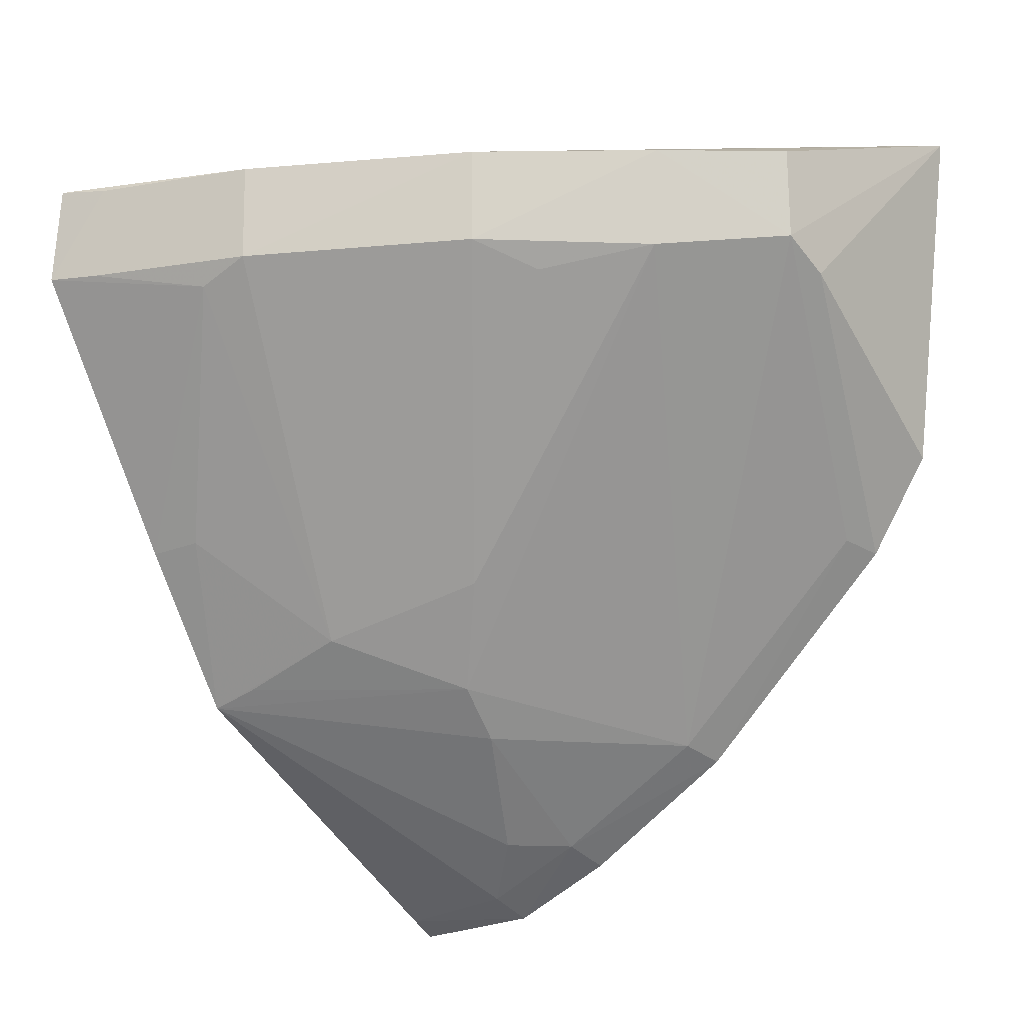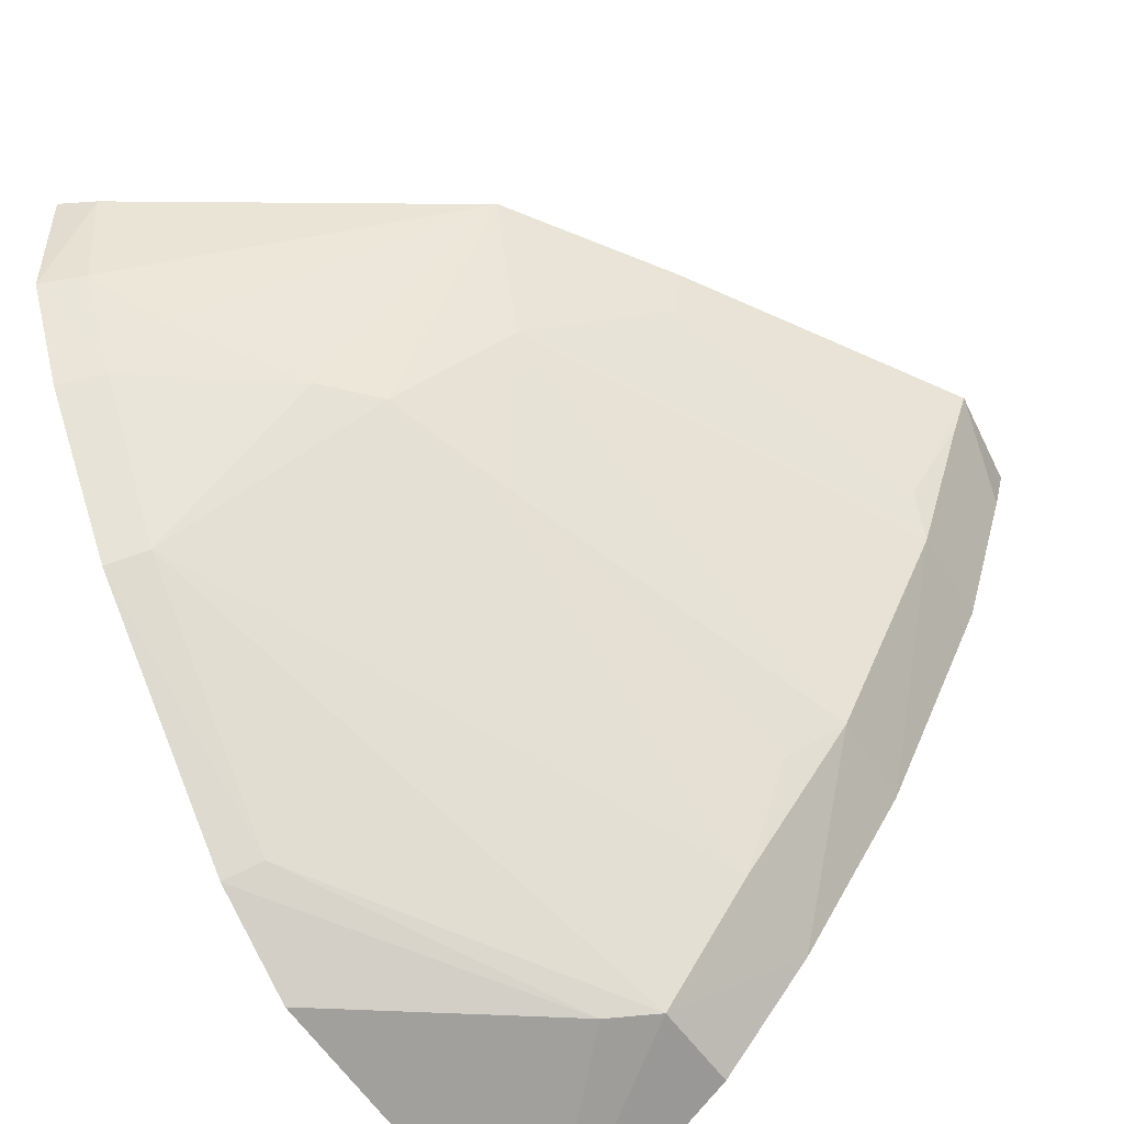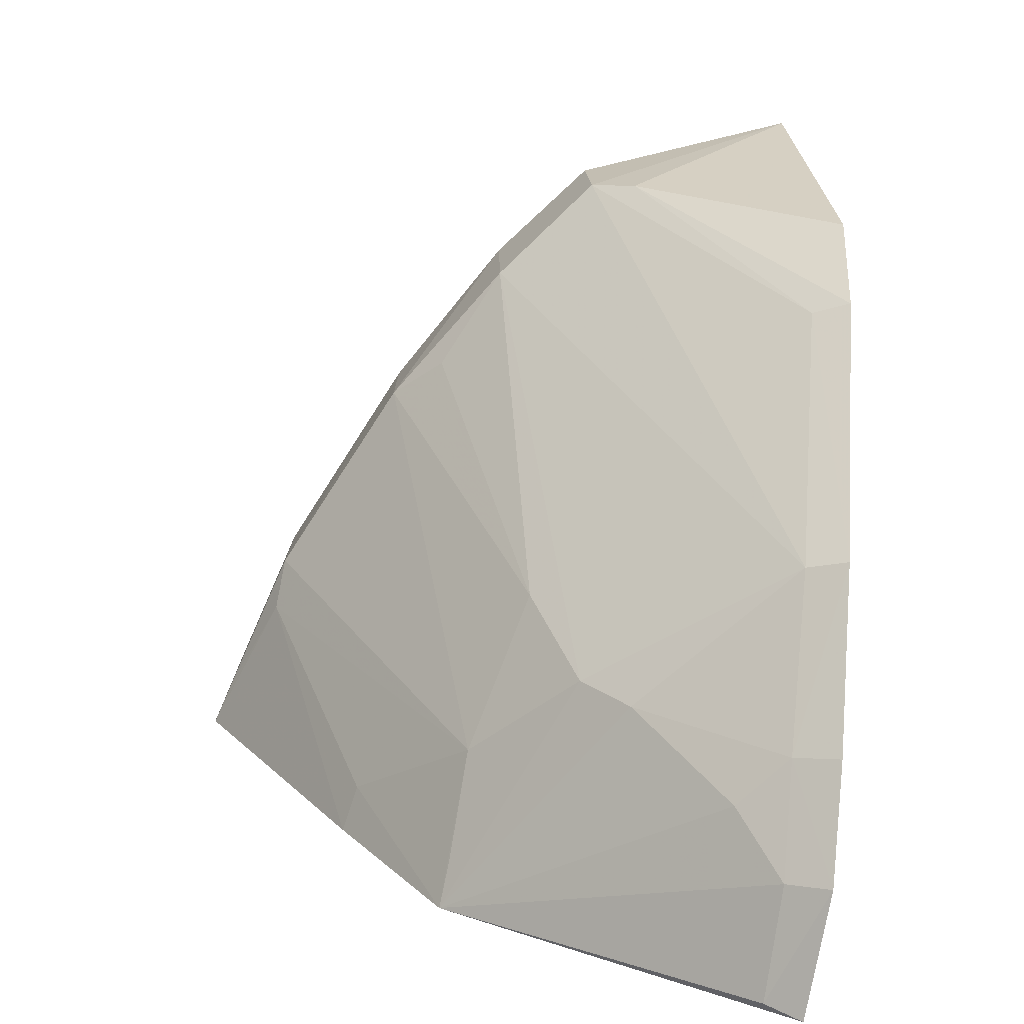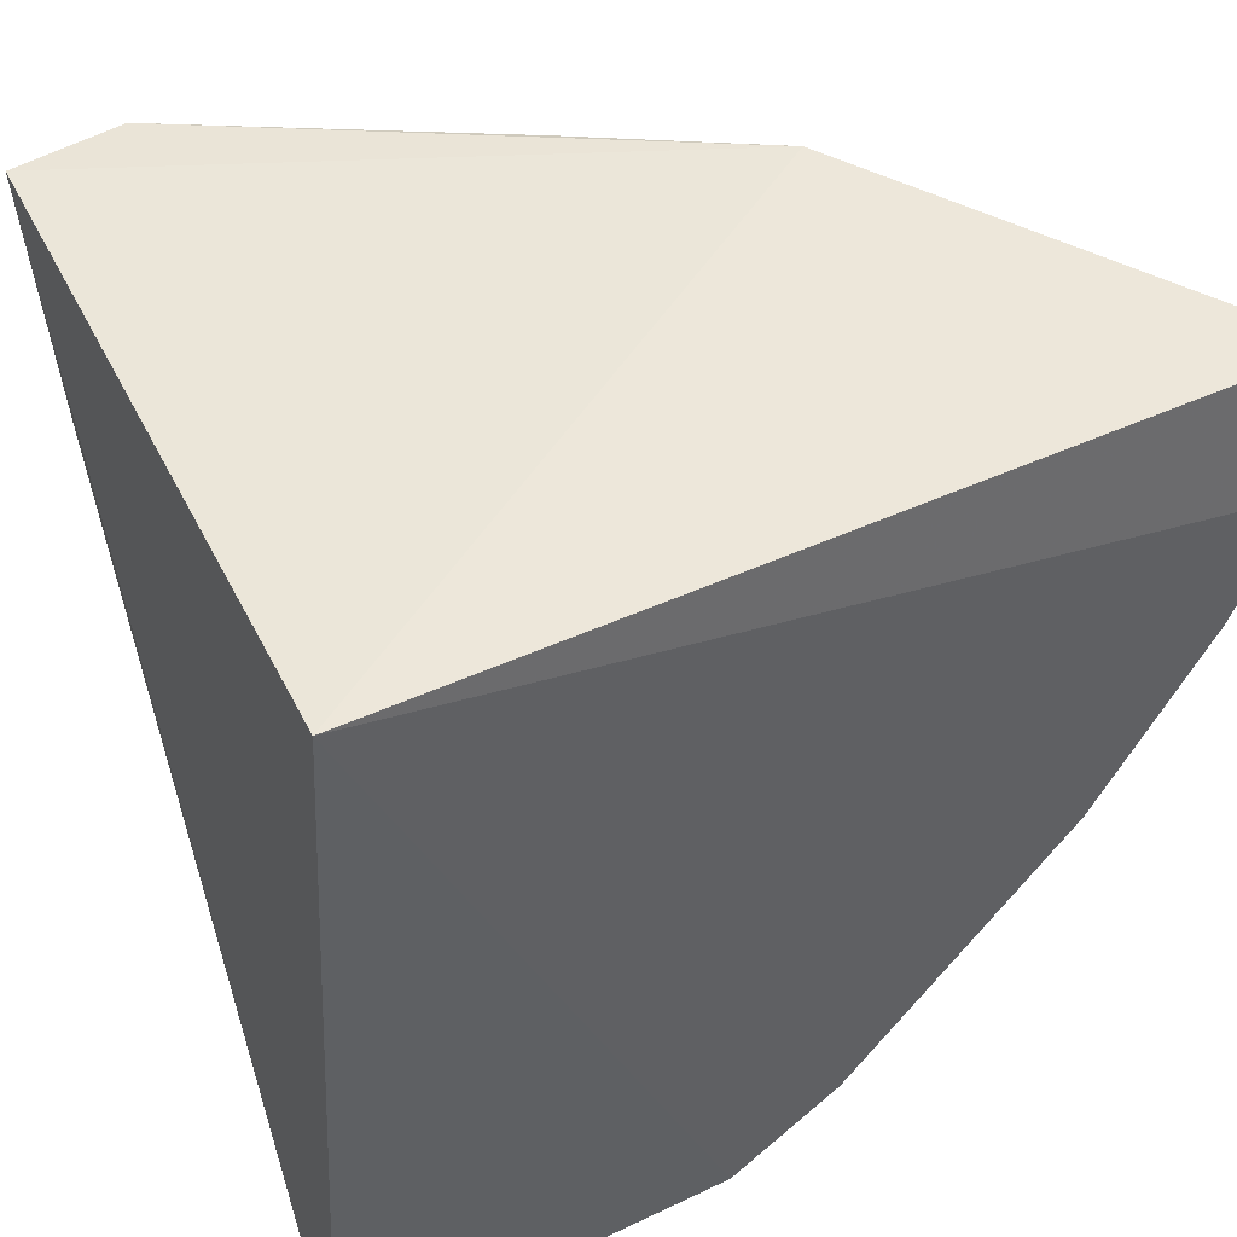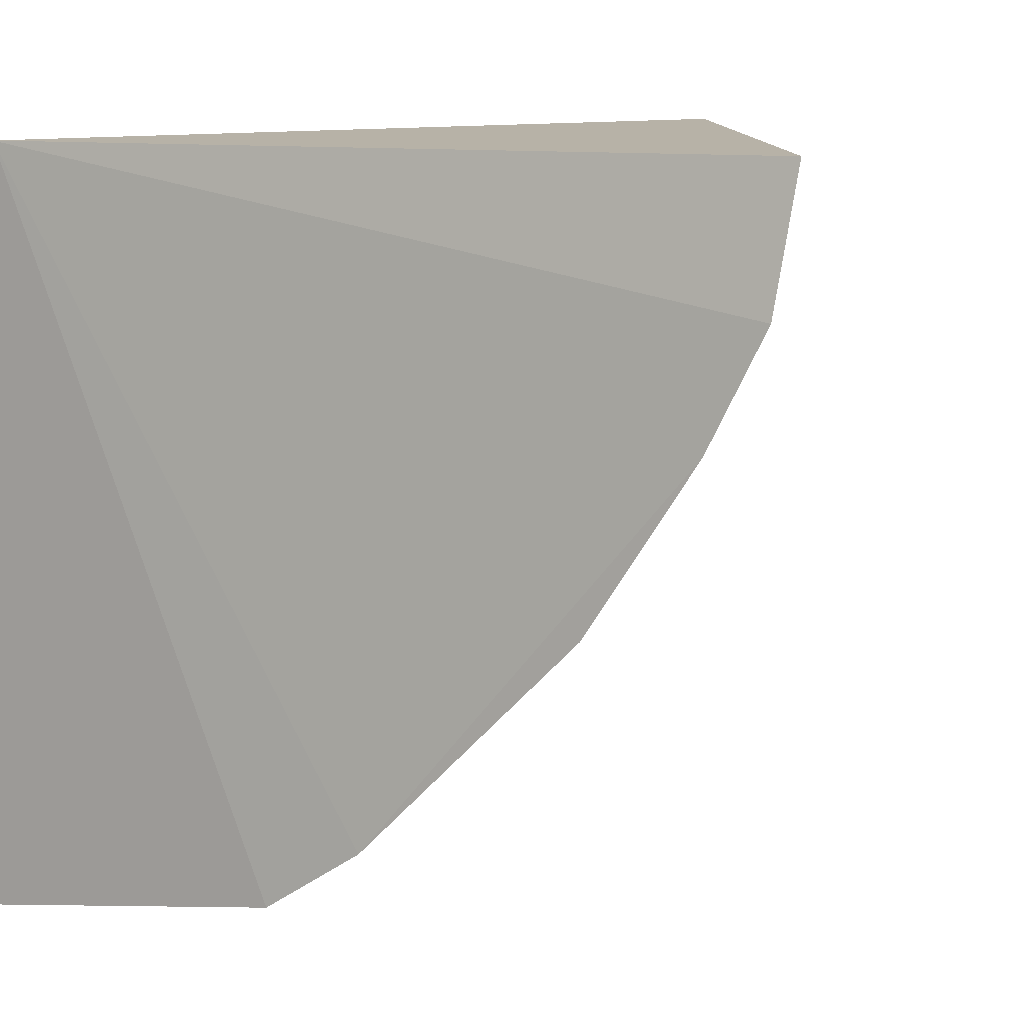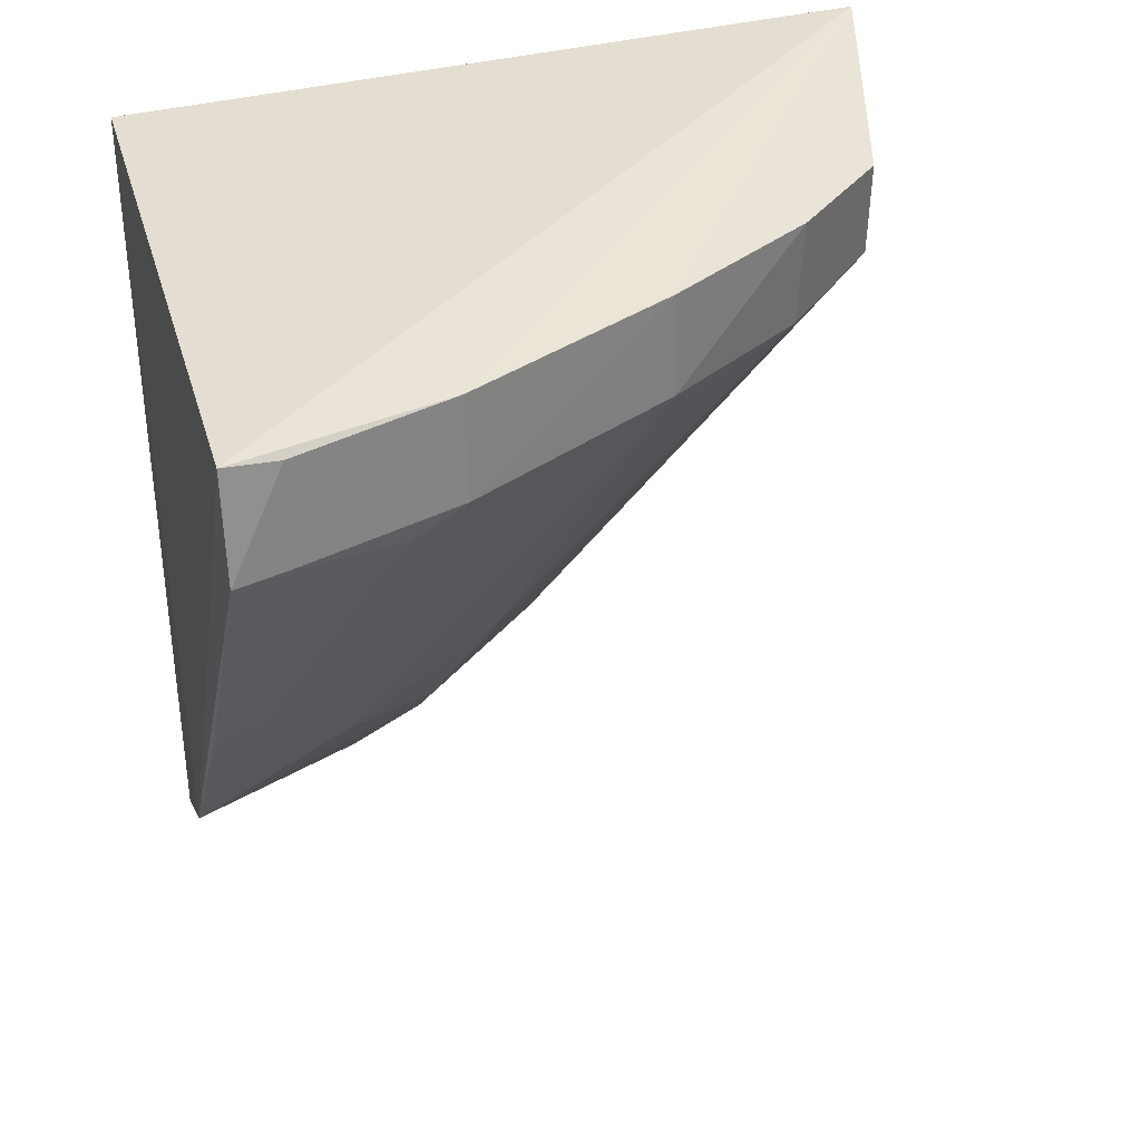
<metadata>
{"format":"obj","ext":"obj","renderer":"f3d","projection":"perspective","resolution":1024,"background":"white","views":[{"elev":-13.4,"azim":-54.1,"up":"+Z"},{"elev":-58.7,"azim":-147.8,"up":"+Y"},{"elev":-72.4,"azim":-5.2,"up":"+Z"},{"elev":46.0,"azim":60.5,"up":"+Y"},{"elev":7.9,"azim":118.2,"up":"+Y"},{"elev":32.1,"azim":-106.9,"up":"+Z"}]}
</metadata>
<code>
v -0.01618 -0.02389 0.02809
v -0.01643 -0.04405 0.02899
v -0.01539 -0.04085 0.01691
v -0.01589 -0.02428 0.006009
v -0.03317 -0.0235 0.02417
v -0.01552 -0.02783 0.0065
v -0.01547 -0.04257 0.01962
v -0.03285 -0.02347 0.02699
v -0.02541 -0.02334 0.01252
v -0.02516 -0.03928 0.0243
v -0.0169 -0.02447 0.006457
v -0.02258 -0.04221 0.02469
v -0.03123 -0.02925 0.02427
v -0.0221 -0.03044 0.01288
v -0.02522 -0.03945 0.02705
v -0.01669 -0.02761 0.007061
v -0.02131 -0.04244 0.02385
v -0.02846 -0.02347 0.01681
v -0.03116 -0.02918 0.02696
v -0.01654 -0.03477 0.01143
v -0.02498 -0.02751 0.01424
v -0.02817 -0.03511 0.02445
v -0.02273 -0.04223 0.02717
v -0.018 -0.02899 0.008596
v -0.0164 -0.04042 0.0172
v -0.03137 -0.02789 0.02359
v -0.03259 -0.02492 0.0268
v -0.02812 -0.03508 0.02709
v -0.01546 -0.03516 0.01103
v -0.02524 -0.02459 0.01299
v -0.02814 -0.02481 0.01704
v -0.0236 -0.03182 0.01571
v -0.02074 -0.03035 0.01154
v -0.01668 -0.0305 0.008574
v -0.03272 -0.02484 0.02416
v -0.01547 -0.03079 0.008041
v -0.02673 -0.0364 0.02368
f 6 1 3
f 6 4 1
f 7 1 2
f 7 3 1
f 8 2 1
f 9 1 4
f 9 8 1
f 9 5 8
f 11 9 4
f 11 4 6
f 15 10 12
f 16 11 6
f 16 9 11
f 17 3 7
f 17 7 2
f 17 2 12
f 18 5 9
f 19 5 13
f 19 2 8
f 20 12 10
f 20 10 14
f 22 10 15
f 22 13 21
f 23 15 12
f 23 12 2
f 23 2 15
f 24 9 16
f 25 17 12
f 25 3 17
f 25 12 20
f 26 5 18
f 26 21 13
f 27 19 8
f 27 8 5
f 27 5 19
f 28 15 2
f 28 2 19
f 28 22 15
f 28 19 13
f 28 13 22
f 29 25 20
f 29 3 25
f 30 21 9
f 30 9 14
f 30 14 21
f 31 18 9
f 31 9 21
f 31 26 18
f 31 21 26
f 32 22 21
f 32 21 14
f 32 14 10
f 33 14 9
f 33 9 24
f 33 20 14
f 34 24 16
f 34 16 6
f 34 29 20
f 34 33 24
f 34 20 33
f 35 26 13
f 35 13 5
f 35 5 26
f 36 6 3
f 36 3 29
f 36 34 6
f 36 29 34
f 37 32 10
f 37 10 22
f 37 22 32

</code>
